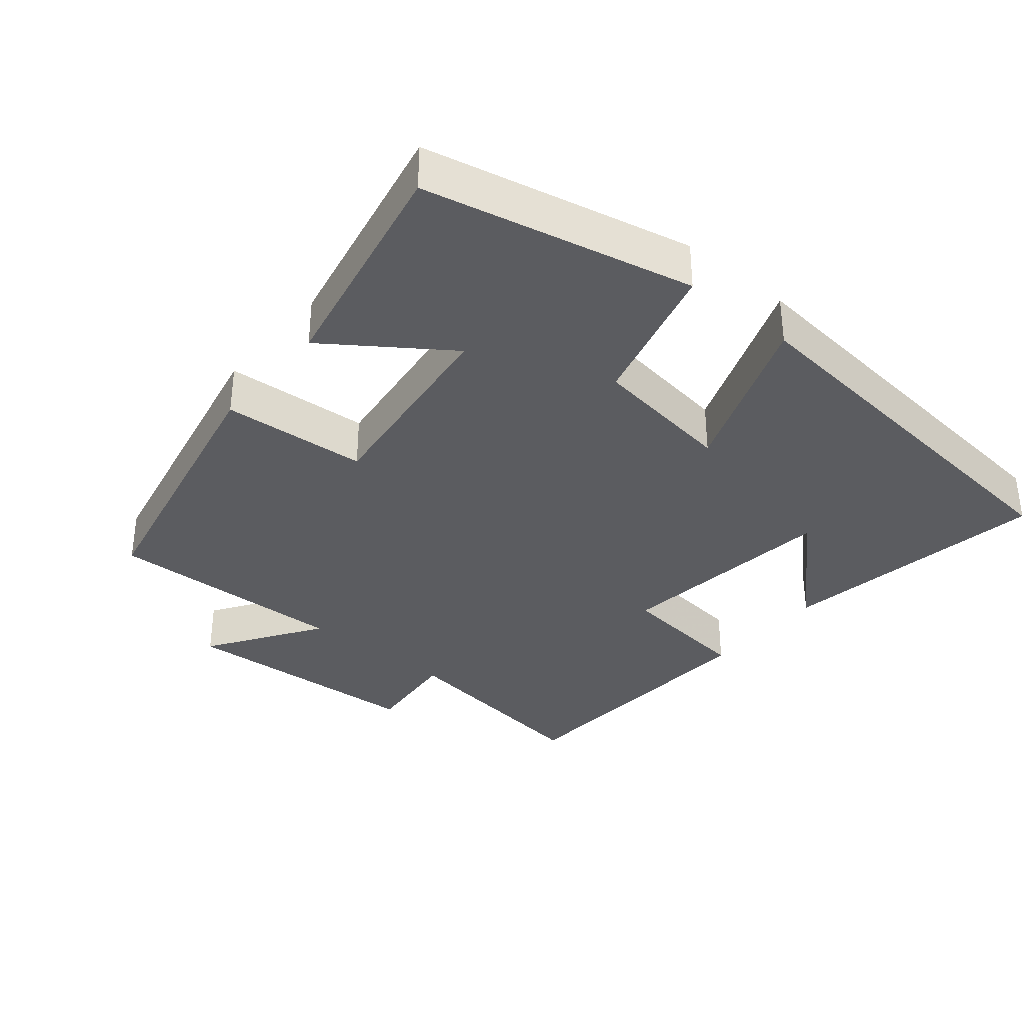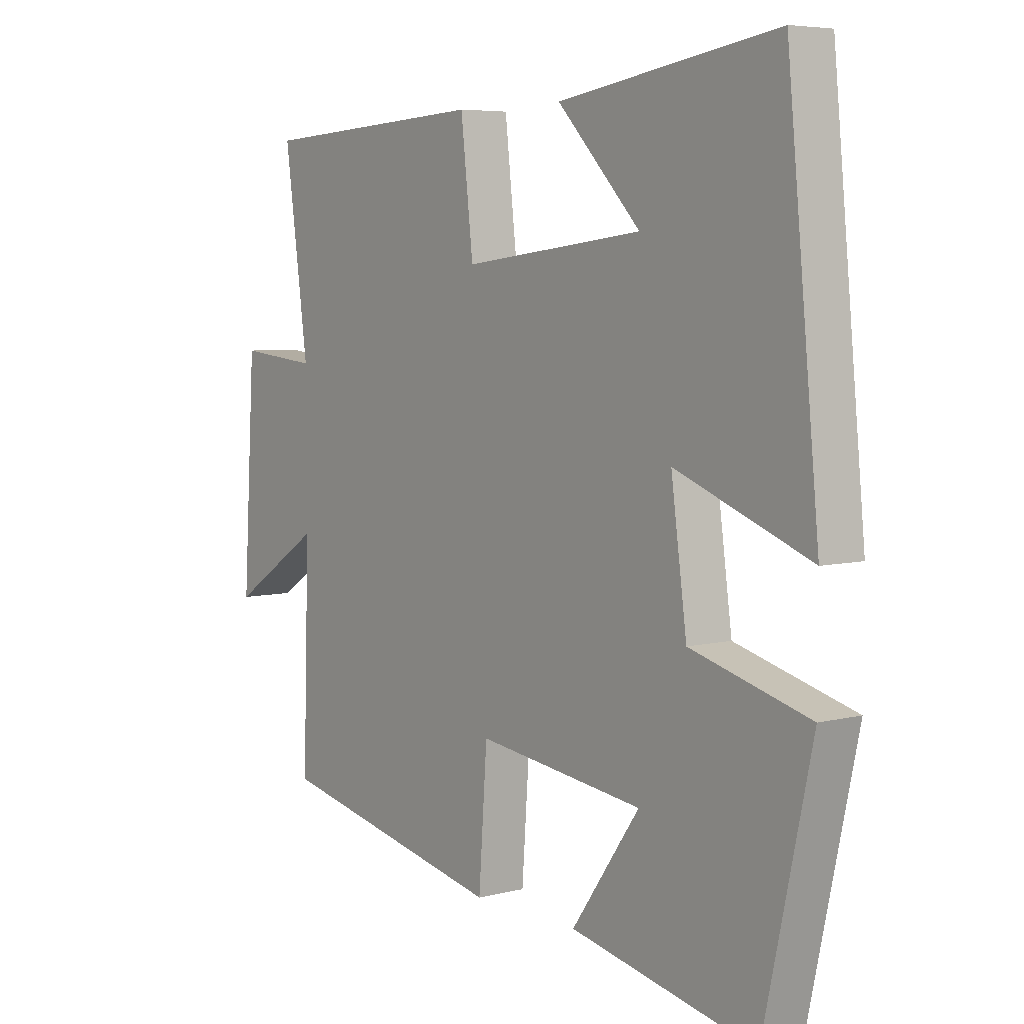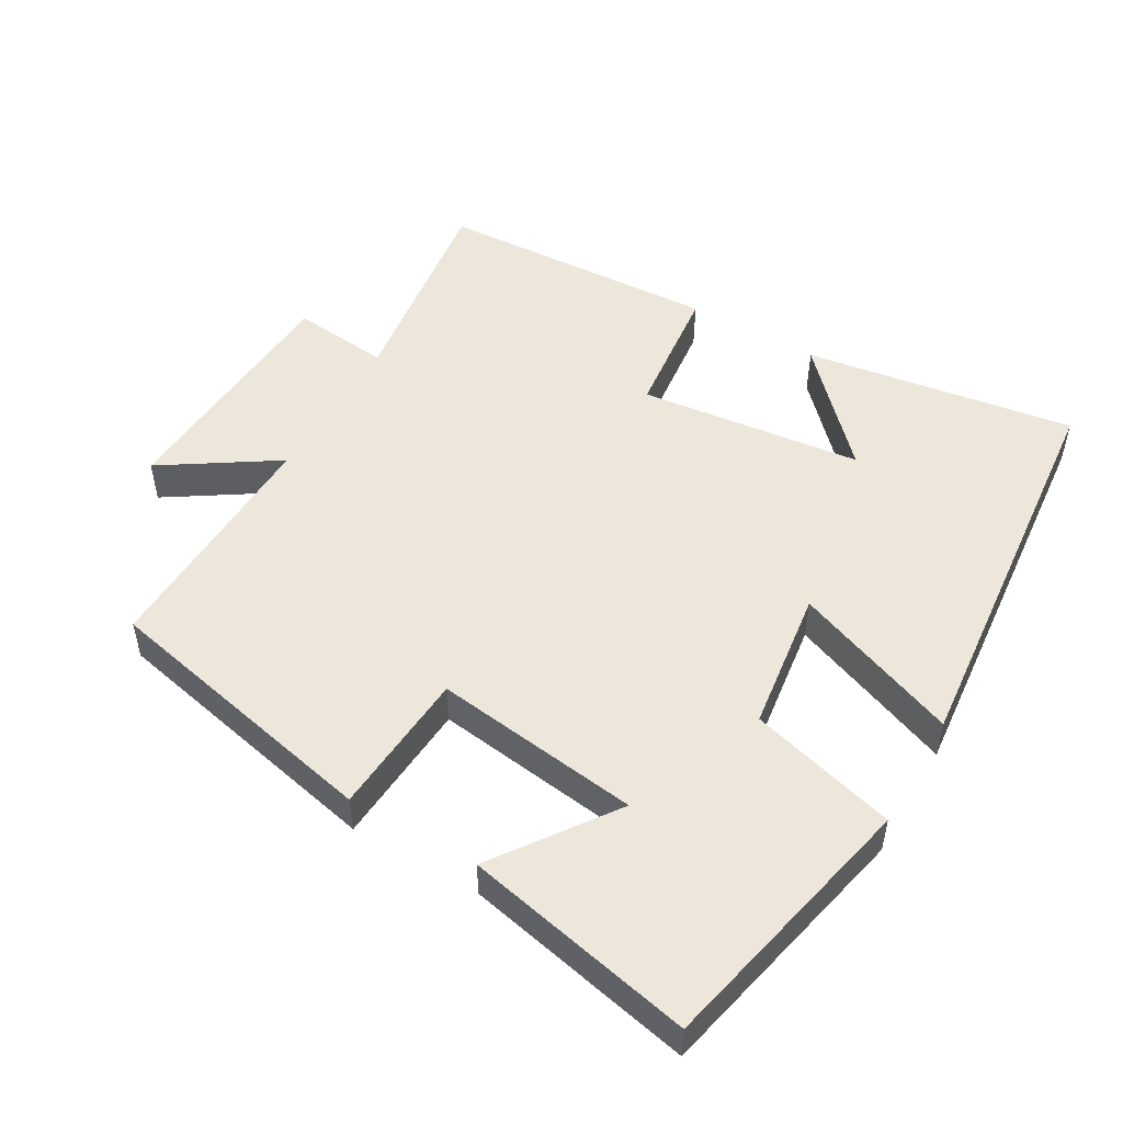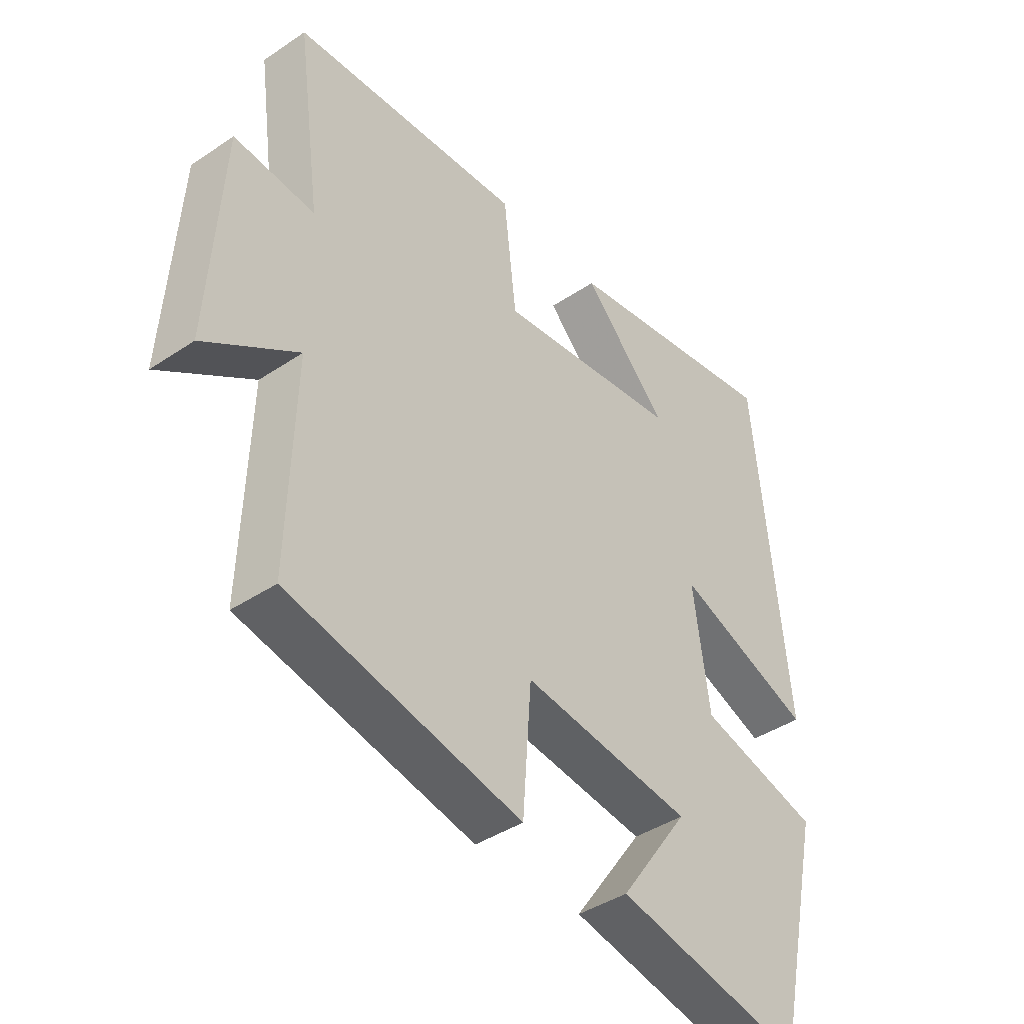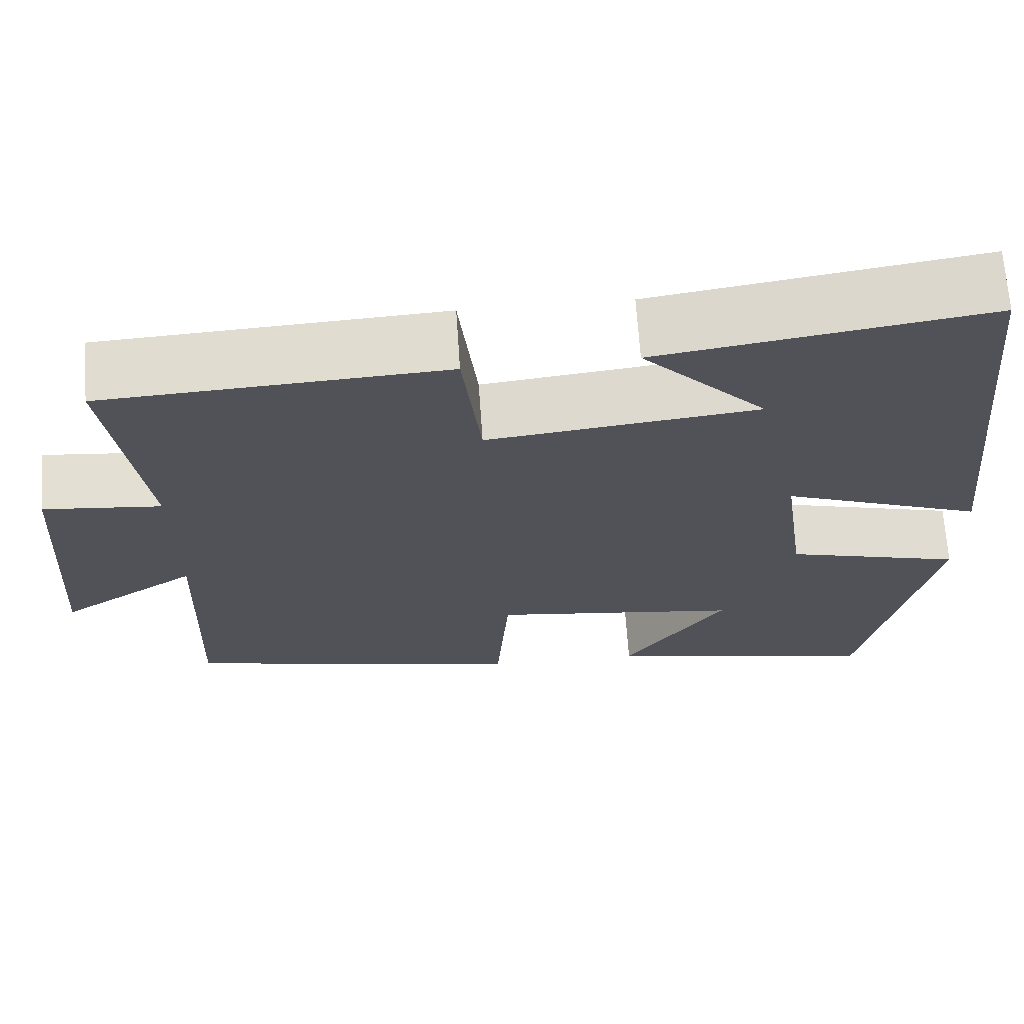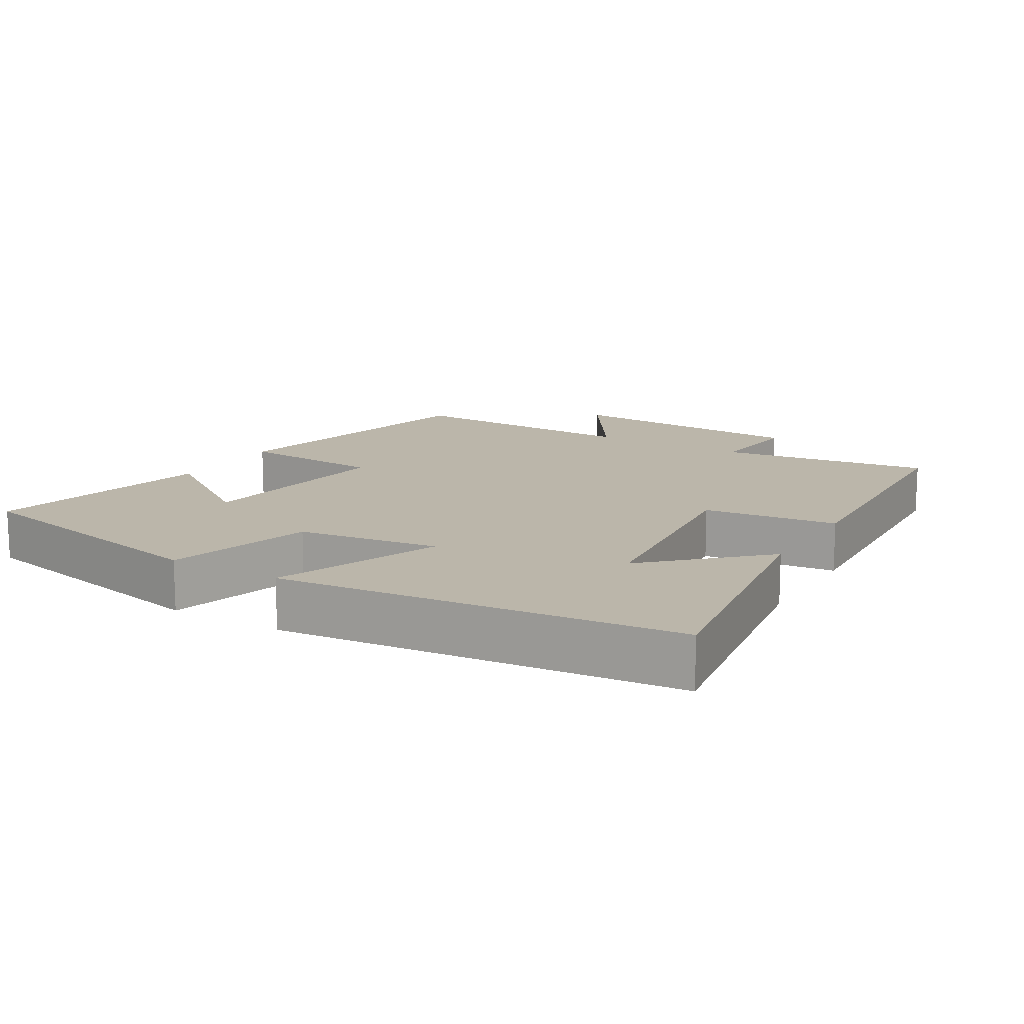
<metadata>
{"format":"obj","ext":"obj","renderer":"f3d","projection":"perspective","resolution":1024,"background":"white","views":[{"elev":-35.0,"azim":-129.9,"up":"+Y"},{"elev":5.7,"azim":-127.8,"up":"+Z"},{"elev":51.0,"azim":-149.8,"up":"+Y"},{"elev":-41.1,"azim":129.3,"up":"+Z"},{"elev":68.0,"azim":176.1,"up":"+Z"},{"elev":14.0,"azim":-59.2,"up":"+Y"}]}
</metadata>
<code>
v 0.511 0.07 -0.413
v 0.104 0.07 -0.5
v 0.089 0.07 -0.291
v -0.207 0.07 -0.329
v -0.086 0.07 -0.5
v -0.415 0.07 -0.569
v -0.5 0.07 -0.184
v -0.289 0.07 -0.127
v -0.261 0.07 0.077
v -0.5 0.07 -0.014
v -0.443 0.07 0.561
v -0.055 0.07 0.5
v -0.203 0.07 0.345
v 0.117 0.07 0.307
v 0.139 0.07 0.5
v 0.542 0.07 0.477
v 0.5 0.07 0.171
v 0.64 0.07 0.185
v 0.662 0.07 -0.171
v 0.5 0.07 -0.065
v 0.511 0 -0.413
v 0.104 0 -0.5
v 0.089 0 -0.291
v -0.207 0 -0.329
v -0.086 0 -0.5
v -0.415 0 -0.569
v -0.5 0 -0.184
v -0.289 0 -0.127
v -0.261 0 0.077
v -0.5 0 -0.014
v -0.443 0 0.561
v -0.055 0 0.5
v -0.203 0 0.345
v 0.117 0 0.307
v 0.139 0 0.5
v 0.542 0 0.477
v 0.5 0 0.171
v 0.64 0 0.185
v 0.662 0 -0.171
v 0.5 0 -0.065
f 17 18 19 20
f 14 15 16 17
f 13 14 17 20
f 11 12 13
f 9 10 11 13
f 13 20 1
f 9 13 1
f 8 9 1
f 4 5 6 7
f 3 4 7 8
f 1 2 3
f 1 3 8
f 40 39 38 37
f 37 36 35 34
f 40 37 34 33
f 33 32 31
f 33 31 30 29
f 21 40 33
f 21 33 29
f 21 29 28
f 27 26 25 24
f 28 27 24 23
f 23 22 21
f 28 23 21
f 1 21 22 2
f 2 22 23 3
f 3 23 24 4
f 4 24 25 5
f 5 25 26 6
f 6 26 27 7
f 7 27 28 8
f 8 28 29 9
f 9 29 30 10
f 10 30 31 11
f 11 31 32 12
f 12 32 33 13
f 13 33 34 14
f 14 34 35 15
f 15 35 36 16
f 16 36 37 17
f 17 37 38 18
f 18 38 39 19
f 19 39 40 20
f 20 40 21 1

</code>
